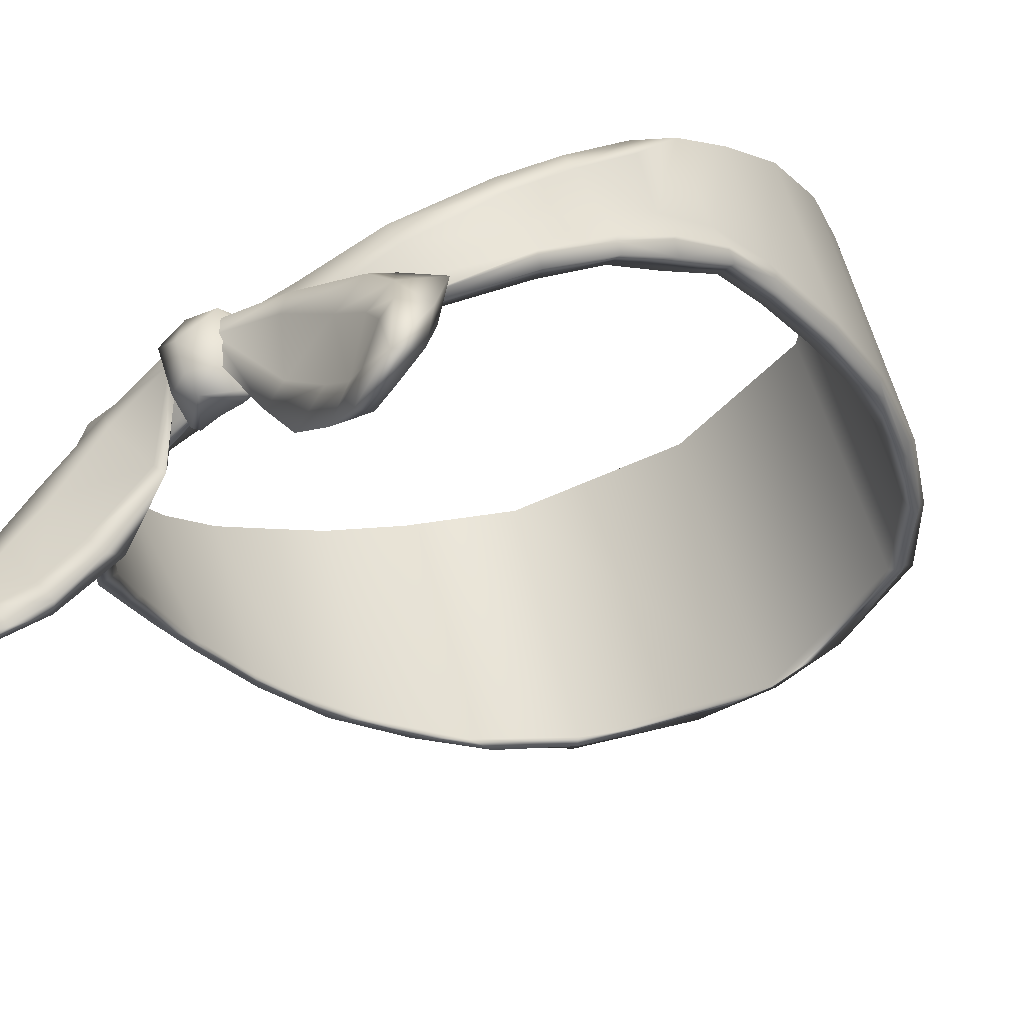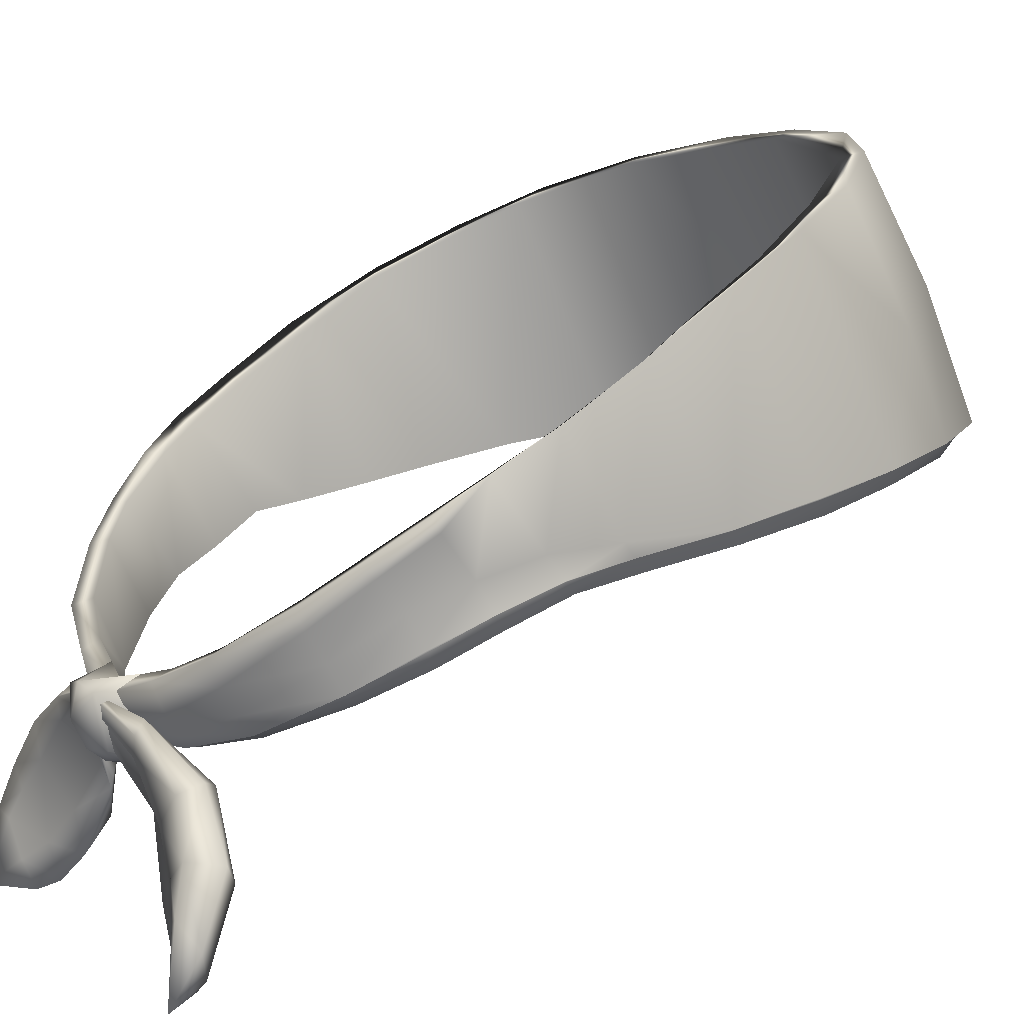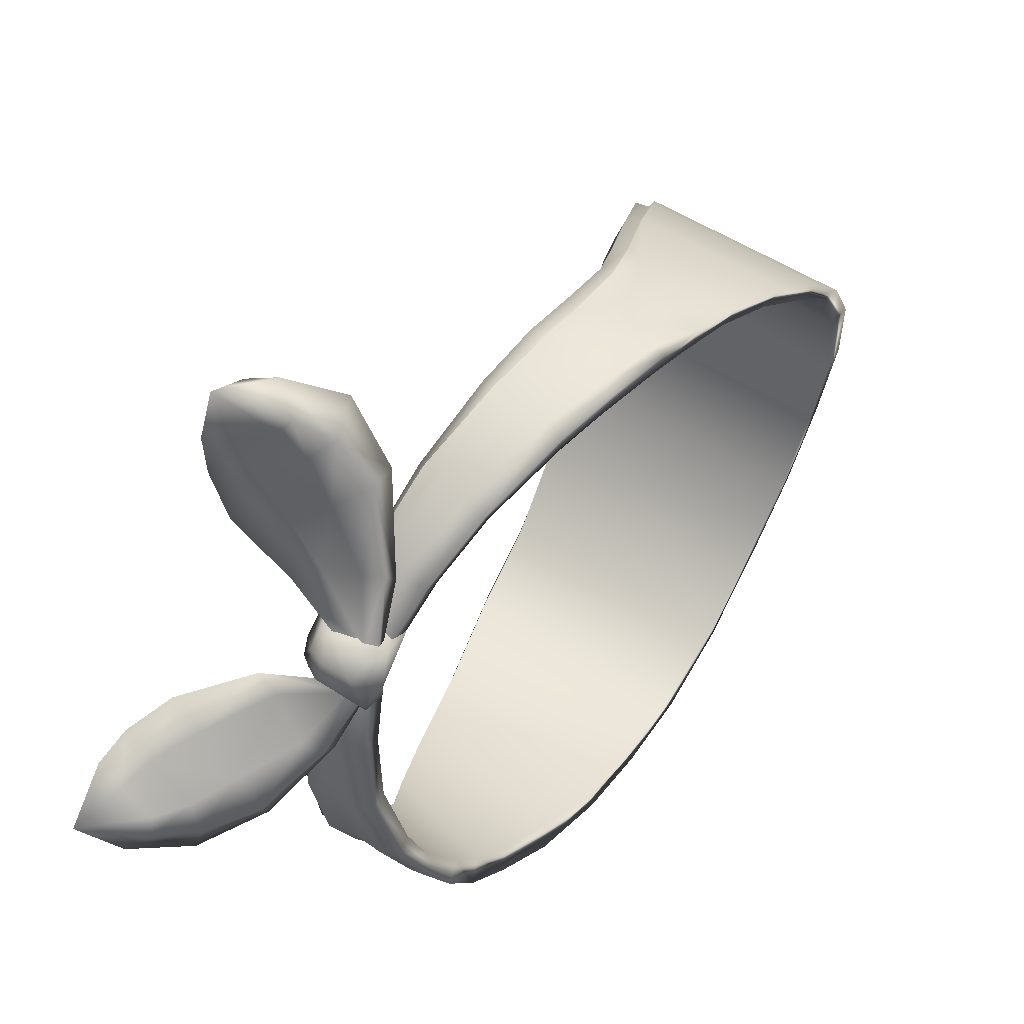
<metadata>
{"format":"obj","ext":"obj","renderer":"f3d","projection":"perspective","resolution":1024,"background":"white","views":[{"elev":-47.2,"azim":-141.0,"up":"+Y"},{"elev":6.4,"azim":-117.7,"up":"+Y"},{"elev":-62.5,"azim":71.0,"up":"+Z"}]}
</metadata>
<code>
g n_hat_laprasbandana_b_0_mesh
v -1.39 91.53 -6.078
v 0 92.04 -6.614
v 0 91.52 -6.138
v -1.348 92.36 -6.399
v -2.312 91.74 -5.71
v -2.356 92.75 -6.131
v -3.356 93.41 -5.545
v -3.522 92.26 -4.897
v -4.105 92.73 -4.239
v -3.866 93.86 -5.099
v -4.373 94.48 -4.34
v -4.42 93.08 -3.512
v -4.598 94.87 -3.789
v -4.739 93.51 -2.759
v -4.839 93.63 -1.957
v -4.831 95.42 -2.955
v -4.908 96.14 -1.878
v -4.851 93.85 -0.8611
v -4.782 94.07 0.08931
v -4.823 96.92 -0.7974
v -4.538 94.36 1.332
v -4.548 97.39 0.04077
v -3.918 98.04 1.198
v -3.927 94.67 2.829
v -2.728 98.65 2.47
v -2.838 95.04 4.168
v 0 95.18 5.208
v 0 98.97 3.225
v 2.728 98.65 2.47
v 2.838 95.04 4.168
v 3.927 94.67 2.829
v 3.918 98.04 1.198
v 4.538 94.36 1.332
v 4.548 97.39 0.04077
v 4.823 96.92 -0.7974
v 4.782 94.07 0.08931
v 4.908 96.14 -1.878
v 4.851 93.85 -0.8611
v 4.839 93.63 -1.957
v 4.831 95.42 -2.955
v 4.598 94.87 -3.789
v 4.739 93.51 -2.759
v 4.42 93.08 -3.512
v 4.373 94.48 -4.34
v 4.105 92.73 -4.239
v 3.866 93.86 -5.099
v 3.356 93.41 -5.545
v 3.522 92.26 -4.897
v 2.312 91.74 -5.71
v 2.356 92.75 -6.131
v 1.348 92.36 -6.399
v 1.39 91.53 -6.078
v 0 92.04 -6.614
v 0 91.52 -6.138
v -1.643e-16 91.26 -6.502
v -1.39 91.53 -6.078
v 0 91.52 -6.138
v -1.443 91.36 -6.152
v -2.312 91.74 -5.71
v -2.648 91.65 -5.754
v -1.447 91.4 -6.213
v -1.643e-16 91.26 -6.502
v -1.149e-16 91.3 -6.502
v -2.631 91.73 -5.843
v -3.761 92.31 -5.131
v -3.752 92.16 -5.021
v -3.522 92.26 -4.897
v -4.393 92.63 -4.3
v -4.381 92.84 -4.381
v -4.105 92.73 -4.239
v -4.713 93.08 -3.545
v -4.756 93.27 -3.695
v -5.018 93.65 -2.892
v -5.007 93.5 -2.758
v -4.42 93.08 -3.512
v -5.007 93.5 -2.758
v -4.739 93.51 -2.759
v -4.839 93.63 -1.957
v -5.093 93.71 -1.863
v -5.105 93.88 -2.006
v -5.018 93.65 -2.892
v -5.139 94.14 -0.6953
v -5.095 93.97 -0.5285
v -4.851 93.85 -0.8611
v -4.782 94.07 0.08931
v -4.982 94.42 0.6637
v -4.933 94.24 0.8066
v -4.538 94.36 1.332
v -4.468 94.51 2.12
v -4.553 94.72 2.048
v -3.942 94.93 3.285
v -3.927 94.67 2.829
v -3.856 94.76 3.328
v -3.039 95.11 4.302
v -2.998 95.05 4.321
v -2.838 95.04 4.168
v -1.323 95.25 5.191
v 0 95.18 5.208
v 0 95.3 5.407
v -4.598 94.87 -3.789
v -4.831 95.42 -2.955
v -5.204 95.52 -3.044
v -5.017 94.95 -3.882
v -4.373 94.48 -4.34
v -4.937 93.98 -3.105
v -4.655 93.68 -3.888
v -5.061 93.67 -2.902
v -5.114 94.08 -2.145
v -5.176 93.9 -2.044
v -5.105 93.88 -2.006
v -5.018 93.65 -2.892
v -4.756 93.27 -3.695
v -4.814 93.29 -3.697
v -4.381 92.84 -4.381
v -4.713 94.48 -4.503
v -3.866 93.86 -5.099
v -4.434 92.87 -4.423
v -3.809 92.3 -5.182
v -3.761 92.31 -5.131
v -2.631 91.73 -5.843
v -4.76 94.29 -4.394
v -4.305 93.31 -4.616
v -4.286 93.72 -5.018
v -4.199 93.88 -5.179
v -3.695 92.67 -5.371
v -3.583 93.34 -5.752
v -3.356 93.41 -5.545
v -3.694 93.09 -5.641
v -2.483 92.64 -6.409
v -2.356 92.75 -6.131
v -1.348 92.36 -6.399
v -2.601 92.29 -6.284
v -1.302 92.21 -6.68
v 0 92.04 -6.614
v -2.259e-16 91.83 -6.976
v -1.429 91.78 -6.534
v -1.828e-16 91.27 -6.547
v -2.595 91.93 -6.003
v -1.422 91.54 -6.357
v -2.697 91.69 -5.887
v -1.448 91.36 -6.283
v -1.447 91.4 -6.213
v -1.149e-16 91.3 -6.502
v -4.831 95.42 -2.955
v -4.908 96.14 -1.878
v -5.204 95.52 -3.044
v -5.28 96.27 -1.953
v -5.114 94.08 -2.145
v -4.823 96.92 -0.7974
v -5.214 94.17 -0.6787
v -5.176 93.9 -2.044
v -5.105 93.88 -2.006
v -5.139 94.14 -0.6953
v -5.073 97.08 -0.633
v -5.056 94.47 0.6567
v -4.638 94.73 2.078
v -4.982 94.42 0.6637
v -4.553 94.72 2.048
v -3.942 94.93 3.285
v -4.676 97.72 0.5443
v -4.548 97.39 0.04077
v -3.918 98.04 1.198
v -4.036 98.29 1.68
v -2.728 98.65 2.47
v -3.995 96.44 2.721
v -4.001 94.95 3.323
v -3.004 96.98 3.685
v -3.125 95.12 4.395
v -3.039 95.11 4.302
v -1.323 95.25 5.191
v -1.434 97.29 4.307
v 0 95.3 5.407
v 0 97.35 4.495
v -2.972 98.74 2.676
v -1.516 99.02 3.387
v 0 99.09 3.546
v 0 98.97 3.225
v -1.643e-16 91.26 -6.502
v 0 91.52 -6.138
v 1.39 91.53 -6.078
v 1.443 91.36 -6.152
v 2.312 91.74 -5.71
v 2.648 91.65 -5.754
v 1.447 91.4 -6.213
v -1.643e-16 91.26 -6.502
v -1.149e-16 91.3 -6.502
v 2.631 91.73 -5.843
v 3.761 92.31 -5.131
v 3.752 92.16 -5.021
v 3.522 92.26 -4.897
v 4.393 92.63 -4.3
v 4.381 92.84 -4.381
v 4.105 92.73 -4.239
v 4.713 93.08 -3.545
v 4.756 93.27 -3.695
v 5.018 93.65 -2.892
v 5.007 93.5 -2.758
v 4.42 93.08 -3.512
v 5.007 93.5 -2.758
v 4.739 93.51 -2.759
v 4.839 93.63 -1.957
v 5.093 93.71 -1.863
v 5.105 93.88 -2.006
v 5.018 93.65 -2.892
v 5.139 94.14 -0.6953
v 5.095 93.97 -0.5285
v 4.851 93.85 -0.8611
v 4.782 94.07 0.08931
v 4.982 94.42 0.6637
v 4.933 94.24 0.8066
v 4.538 94.36 1.332
v 4.468 94.51 2.12
v 4.553 94.72 2.048
v 3.942 94.93 3.285
v 3.927 94.67 2.829
v 3.856 94.76 3.328
v 3.039 95.11 4.302
v 2.998 95.05 4.321
v 2.838 95.04 4.168
v 1.323 95.25 5.191
v 0 95.18 5.208
v 0 95.3 5.407
v 4.598 94.87 -3.789
v 5.204 95.52 -3.044
v 4.831 95.42 -2.955
v 5.017 94.95 -3.882
v 4.373 94.48 -4.34
v 4.937 93.98 -3.105
v 4.655 93.68 -3.888
v 5.114 94.08 -2.145
v 5.061 93.67 -2.902
v 5.061 93.67 -2.902
v 5.176 93.9 -2.044
v 5.105 93.88 -2.006
v 5.018 93.65 -2.892
v 4.756 93.27 -3.695
v 4.814 93.29 -3.697
v 5.061 93.67 -2.902
v 4.381 92.84 -4.381
v 4.713 94.48 -4.503
v 3.866 93.86 -5.099
v 4.434 92.87 -4.423
v 3.809 92.3 -5.182
v 3.761 92.31 -5.131
v 2.631 91.73 -5.843
v 4.76 94.29 -4.394
v 4.305 93.31 -4.616
v 4.286 93.72 -5.018
v 4.199 93.88 -5.179
v 3.695 92.67 -5.371
v 3.583 93.34 -5.752
v 3.356 93.41 -5.545
v 3.694 93.09 -5.641
v 2.483 92.64 -6.409
v 2.356 92.75 -6.131
v 1.348 92.36 -6.399
v 2.601 92.29 -6.284
v 1.302 92.21 -6.68
v 0 92.04 -6.614
v -2.259e-16 91.83 -6.976
v 1.429 91.78 -6.534
v -1.828e-16 91.27 -6.547
v 2.595 91.93 -6.003
v 1.422 91.54 -6.357
v 2.697 91.69 -5.887
v 1.448 91.36 -6.283
v 1.447 91.4 -6.213
v -1.149e-16 91.3 -6.502
v 4.831 95.42 -2.955
v 5.204 95.52 -3.044
v 4.908 96.14 -1.878
v 5.28 96.27 -1.953
v 5.114 94.08 -2.145
v 4.823 96.92 -0.7974
v 5.214 94.17 -0.6787
v 5.176 93.9 -2.044
v 5.105 93.88 -2.006
v 5.139 94.14 -0.6953
v 5.073 97.08 -0.633
v 5.056 94.47 0.6567
v 4.638 94.73 2.078
v 4.982 94.42 0.6637
v 4.553 94.72 2.048
v 3.942 94.93 3.285
v 4.676 97.72 0.5443
v 4.548 97.39 0.04077
v 3.918 98.04 1.198
v 4.036 98.29 1.68
v 2.728 98.65 2.47
v 3.995 96.44 2.721
v 4.001 94.95 3.323
v 3.004 96.98 3.685
v 3.125 95.12 4.395
v 3.039 95.11 4.302
v 1.323 95.25 5.191
v 1.434 97.29 4.307
v 0 95.3 5.407
v 0 97.35 4.495
v 2.972 98.74 2.676
v 1.516 99.02 3.387
v 0 99.09 3.546
v 0 98.97 3.225
v -0.3262 91.76 -6.93
v -0.2226 91.47 -6.931
v -0.2524 91.43 -6.972
v -0.7884 90.46 -6.479
v -0.9434 90.82 -6.334
v -1.664 89.88 -6.176
v -1.464 89.43 -6.624
v -2.493 89.22 -6.44
v -2.105 88.96 -6.748
v -2.641 88.74 -6.918
v -3.182 88.78 -6.849
v -3.516 88.67 -7.342
v -3.353 90.08 -6.413
v -3.613 89.03 -6.89
v -3.844 89.44 -7.032
v -3.73 90.4 -6.663
v -2.372 91.06 -6.255
v -2.877 91.22 -6.593
v -1.247 91.56 -6.571
v -1.403 91.76 -6.798
v -0.4381 91.89 -6.989
v -0.3639 91.64 -7.018
v -0.7884 90.46 -6.479
v -0.2524 91.43 -6.972
v -1.051 90.81 -6.459
v -1.882 89.96 -6.618
v -1.464 89.43 -6.624
v -2.437 89.43 -6.808
v -2.105 88.96 -6.748
v -2.251 90.61 -6.947
v -1.393 91.29 -6.95
v -1.493 91.59 -6.965
v -0.4692 91.83 -7.052
v -0.4381 91.89 -6.989
v -1.403 91.76 -6.798
v -2.675 91.07 -6.894
v -2.877 91.22 -6.593
v -3.215 90.39 -7.018
v -3.73 90.4 -6.663
v -3.844 89.44 -7.032
v -2.833 90.11 -7.03
v -3.4 89.75 -7.196
v -3.516 88.67 -7.342
v -3.135 89.65 -7.133
v -2.858 89.13 -7.052
v -2.641 88.74 -6.918
v -0.5383 92.17 -6.53
v -0.7261 91.64 -6.488
v -0.4899 91.95 -7.119
v -0.3678 91.18 -6.909
v -0.4807 91.08 -6.449
v -0.5734 91.5 -6.167
v 3.14e-16 91.56 -7.279
v 1.929e-17 91.17 -7.072
v -2.409e-17 92.05 -7.175
v -0.5383 92.17 -6.53
v 4.132e-16 92.04 -6.614
v -4.51e-16 90.99 -6.813
v -0.3473 90.97 -6.404
v -0.5734 91.5 -6.167
v 2.789e-17 90.93 -6.457
v 6.085e-16 91.52 -6.138
v 0.5383 92.17 -6.53
v 0.4899 91.95 -7.119
v 0.7261 91.64 -6.488
v 0.3678 91.18 -6.909
v 0.4807 91.08 -6.449
v 0.5734 91.5 -6.167
v 3.14e-16 91.56 -7.279
v 1.929e-17 91.17 -7.072
v -2.409e-17 92.05 -7.175
v 0.5383 92.17 -6.53
v 4.132e-16 92.04 -6.614
v -4.51e-16 90.99 -6.813
v 0.3473 90.97 -6.404
v 0.5734 91.5 -6.167
v 2.789e-17 90.93 -6.457
v 6.085e-16 91.52 -6.138
v 0.3262 91.76 -6.93
v 0.2524 91.43 -6.972
v 0.2226 91.47 -6.931
v 0.7884 90.46 -6.479
v 0.9434 90.82 -6.334
v 1.664 89.88 -6.176
v 1.464 89.43 -6.624
v 2.493 89.22 -6.44
v 2.105 88.96 -6.748
v 2.641 88.74 -6.918
v 3.182 88.78 -6.849
v 3.516 88.67 -7.342
v 3.353 90.08 -6.413
v 3.613 89.03 -6.89
v 3.844 89.44 -7.032
v 3.73 90.4 -6.663
v 2.372 91.06 -6.255
v 2.877 91.22 -6.593
v 1.247 91.56 -6.571
v 1.403 91.76 -6.798
v 0.4381 91.89 -6.989
v 0.3639 91.64 -7.018
v 0.2524 91.43 -6.972
v 0.7884 90.46 -6.479
v 1.051 90.81 -6.459
v 1.882 89.96 -6.618
v 1.464 89.43 -6.624
v 2.437 89.43 -6.808
v 2.105 88.96 -6.748
v 2.251 90.61 -6.947
v 1.393 91.29 -6.95
v 1.493 91.59 -6.965
v 0.4692 91.83 -7.052
v 0.4381 91.89 -6.989
v 1.403 91.76 -6.798
v 2.675 91.07 -6.894
v 2.877 91.22 -6.593
v 3.215 90.39 -7.018
v 3.73 90.4 -6.663
v 3.844 89.44 -7.032
v 2.833 90.11 -7.03
v 3.4 89.75 -7.196
v 3.516 88.67 -7.342
v 3.135 89.65 -7.133
v 2.858 89.13 -7.052
v 2.641 88.74 -6.918
g n_hat_laprasbandana_b_0_mesh_0
f 3 2 1
f 2 4 1
f 1 4 5
f 4 6 5
f 6 7 5
f 7 8 5
f 7 9 8
f 10 9 7
f 9 10 11
f 12 9 11
f 12 11 13
f 14 12 13
f 14 13 15
f 13 16 15
f 16 17 15
f 18 15 17
f 19 18 17
f 20 19 17
f 21 19 20
f 22 21 20
f 22 23 21
f 23 24 21
f 23 25 24
f 25 26 24
f 26 25 27
f 25 28 27
f 28 29 27
f 29 30 27
f 30 29 31
f 29 32 31
f 31 32 33
f 32 34 33
f 33 34 35
f 36 33 35
f 36 35 37
f 38 36 37
f 39 38 37
f 37 40 39
f 40 41 39
f 41 42 39
f 43 42 41
f 44 43 41
f 45 43 44
f 46 45 44
f 45 46 47
f 45 47 48
f 48 47 49
f 47 50 49
f 50 51 49
f 51 52 49
f 51 53 52
f 53 54 52
f 57 56 55
f 56 58 55
f 59 58 56
f 59 60 58
f 61 58 60
f 58 61 62
f 61 63 62
f 64 61 60
f 60 65 64
f 59 66 60
f 60 66 65
f 59 67 66
f 65 66 68
f 68 66 67
f 69 65 68
f 70 68 67
f 69 68 71
f 71 68 70
f 72 69 71
f 72 71 73
f 71 74 73
f 71 70 75
f 76 71 75
f 77 76 75
f 77 78 76
f 79 76 78
f 80 76 79
f 80 81 76
f 82 80 79
f 79 78 83
f 82 79 83
f 84 83 78
f 84 85 83
f 86 82 83
f 85 87 83
f 86 83 87
f 85 88 87
f 89 86 87
f 89 87 88
f 89 90 86
f 91 90 89
f 89 88 92
f 93 91 89
f 92 93 89
f 94 91 93
f 95 93 92
f 95 94 93
f 96 95 92
f 97 94 95
f 96 97 95
f 96 98 97
f 99 97 98
f 102 101 100
f 100 103 102
f 100 104 103
f 102 103 105
f 106 105 103
f 107 105 106
f 105 108 102
f 108 105 107
f 108 107 109
f 109 107 110
f 107 111 110
f 112 111 107
f 113 112 107
f 113 107 106
f 114 112 113
f 104 115 103
f 116 115 104
f 117 114 113
f 117 113 106
f 114 117 118
f 118 119 114
f 120 119 118
f 115 121 103
f 121 106 103
f 106 122 117
f 117 122 118
f 123 106 121
f 123 121 115
f 123 122 106
f 116 124 115
f 124 123 115
f 122 123 125
f 122 125 118
f 116 126 124
f 116 127 126
f 128 123 124
f 124 126 128
f 123 128 125
f 126 127 129
f 128 126 129
f 130 129 127
f 129 130 131
f 132 125 128
f 129 132 128
f 131 133 129
f 132 129 133
f 131 134 133
f 134 135 133
f 136 133 135
f 132 133 136
f 136 135 137
f 132 138 125
f 138 132 136
f 118 125 138
f 138 136 139
f 139 136 137
f 138 140 118
f 140 138 139
f 140 120 118
f 139 141 140
f 140 141 120
f 141 139 137
f 141 142 120
f 141 137 142
f 137 143 142
f 146 145 144
f 145 146 147
f 147 146 148
f 149 145 147
f 147 148 150
f 150 148 151
f 150 151 152
f 153 150 152
f 147 154 149
f 150 154 147
f 150 153 155
f 150 155 154
f 155 156 154
f 153 157 155
f 155 157 156
f 157 158 156
f 158 159 156
f 149 154 160
f 156 160 154
f 161 149 160
f 162 161 160
f 162 160 163
f 162 163 164
f 165 160 156
f 165 163 160
f 159 166 156
f 156 166 165
f 163 165 167
f 167 165 166
f 168 166 159
f 168 167 166
f 169 168 159
f 170 168 169
f 170 171 168
f 171 167 168
f 171 170 172
f 172 173 171
f 163 167 174
f 174 164 163
f 174 167 171
f 175 171 173
f 171 175 174
f 164 174 175
f 173 176 175
f 164 175 177
f 176 177 175
f 180 179 178
f 181 180 178
f 181 182 180
f 183 182 181
f 181 184 183
f 184 181 185
f 186 184 185
f 184 187 183
f 188 183 187
f 189 182 183
f 189 183 188
f 190 182 189
f 189 188 191
f 189 191 190
f 188 192 191
f 191 193 190
f 191 192 194
f 191 194 193
f 192 195 194
f 194 195 196
f 197 194 196
f 193 194 198
f 194 199 198
f 199 200 198
f 201 200 199
f 199 202 201
f 199 203 202
f 204 203 199
f 203 205 202
f 201 202 206
f 202 205 206
f 206 207 201
f 208 207 206
f 205 209 206
f 210 208 206
f 206 209 210
f 211 208 210
f 209 212 210
f 210 212 211
f 213 212 209
f 213 214 212
f 211 212 215
f 214 216 212
f 216 215 212
f 214 217 216
f 216 218 215
f 217 218 216
f 218 219 215
f 217 220 218
f 220 219 218
f 221 219 220
f 220 222 221
f 225 224 223
f 226 223 224
f 227 223 226
f 226 224 228
f 228 229 226
f 230 228 224
f 228 230 231
f 228 232 229
f 232 230 233
f 232 233 234
f 235 232 234
f 235 236 232
f 232 237 229
f 236 237 238
f 236 239 237
f 240 227 226
f 240 241 227
f 239 242 237
f 237 242 229
f 242 239 243
f 244 243 239
f 244 245 243
f 246 240 226
f 229 246 226
f 247 229 242
f 247 242 243
f 229 248 246
f 246 248 240
f 247 248 229
f 249 241 240
f 248 249 240
f 248 247 250
f 250 247 243
f 251 241 249
f 252 241 251
f 248 253 249
f 251 249 253
f 253 248 250
f 252 251 254
f 251 253 254
f 254 255 252
f 255 254 256
f 250 257 253
f 257 254 253
f 258 256 254
f 254 257 258
f 259 256 258
f 260 259 258
f 258 261 260
f 258 257 261
f 260 261 262
f 263 257 250
f 257 263 261
f 250 243 263
f 261 263 264
f 261 264 262
f 265 263 243
f 263 265 264
f 245 265 243
f 266 264 265
f 266 265 245
f 264 266 262
f 267 266 245
f 262 266 267
f 268 262 267
f 271 270 269
f 270 271 272
f 270 272 273
f 271 274 272
f 273 272 275
f 273 275 276
f 276 275 277
f 275 278 277
f 279 272 274
f 279 275 272
f 278 275 280
f 280 275 279
f 281 280 279
f 282 278 280
f 282 280 281
f 283 282 281
f 284 283 281
f 279 274 285
f 285 281 279
f 274 286 285
f 286 287 285
f 285 287 288
f 288 287 289
f 285 290 281
f 288 290 285
f 291 284 281
f 291 281 290
f 290 288 292
f 290 292 291
f 291 293 284
f 292 293 291
f 293 294 284
f 293 295 294
f 296 295 293
f 292 296 293
f 295 296 297
f 298 297 296
f 292 288 299
f 289 299 288
f 292 299 296
f 296 300 298
f 300 296 299
f 299 289 300
f 301 298 300
f 300 289 302
f 302 301 300
f 305 304 303
f 306 305 303
f 303 307 306
f 306 307 308
f 309 306 308
f 309 308 310
f 311 309 310
f 312 311 310
f 312 310 313
f 313 314 312
f 308 315 310
f 310 315 313
f 314 313 316
f 315 316 313
f 316 317 314
f 318 317 316
f 315 318 316
f 308 319 315
f 315 319 318
f 307 319 308
f 319 320 318
f 307 321 319
f 319 321 320
f 307 303 321
f 321 322 320
f 321 303 322
f 303 323 322
f 326 325 324
f 325 327 324
f 328 327 325
f 329 328 325
f 330 328 329
f 331 330 329
f 327 328 332
f 332 328 330
f 333 324 327
f 333 327 332
f 324 333 334
f 335 324 334
f 336 335 334
f 337 336 334
f 334 333 338
f 337 334 338
f 333 332 338
f 339 337 338
f 339 338 340
f 338 332 340
f 341 339 340
f 341 340 342
f 332 343 340
f 343 332 330
f 340 344 342
f 340 343 344
f 345 342 344
f 343 346 344
f 343 330 346
f 344 346 345
f 330 347 346
f 345 346 347
f 330 331 347
f 347 348 345
f 331 348 347
f 351 350 349
f 351 352 350
f 350 352 353
f 350 353 354
f 352 351 355
f 355 356 352
f 351 357 355
f 351 358 357
f 358 359 357
f 360 352 356
f 360 353 352
f 360 361 353
f 353 361 362
f 360 363 361
f 362 361 364
f 361 363 364
f 367 366 365
f 368 366 367
f 368 367 369
f 367 370 369
f 366 368 371
f 372 371 368
f 373 366 371
f 373 374 366
f 375 374 373
f 368 376 372
f 369 376 368
f 377 376 369
f 369 378 377
f 379 376 377
f 378 380 377
f 380 379 377
f 383 382 381
f 382 384 381
f 385 381 384
f 385 384 386
f 384 387 386
f 386 387 388
f 387 389 388
f 389 390 388
f 388 390 391
f 392 391 390
f 393 386 388
f 393 388 391
f 391 392 394
f 394 393 391
f 395 394 392
f 395 396 394
f 396 393 394
f 397 386 393
f 397 393 396
f 397 385 386
f 398 397 396
f 399 385 397
f 399 397 398
f 381 385 399
f 400 399 398
f 381 399 400
f 401 381 400
f 404 403 402
f 405 404 402
f 405 406 404
f 406 407 404
f 406 408 407
f 408 409 407
f 406 405 410
f 406 410 408
f 402 411 405
f 405 411 410
f 411 402 412
f 402 413 412
f 413 414 412
f 414 415 412
f 411 412 416
f 412 415 416
f 410 411 416
f 415 417 416
f 416 417 418
f 410 416 418
f 417 419 418
f 418 419 420
f 421 410 418
f 410 421 408
f 422 418 420
f 421 418 422
f 420 423 422
f 424 421 422
f 408 421 424
f 424 422 423
f 425 408 424
f 424 423 425
f 409 408 425
f 426 425 423
f 426 409 425

</code>
